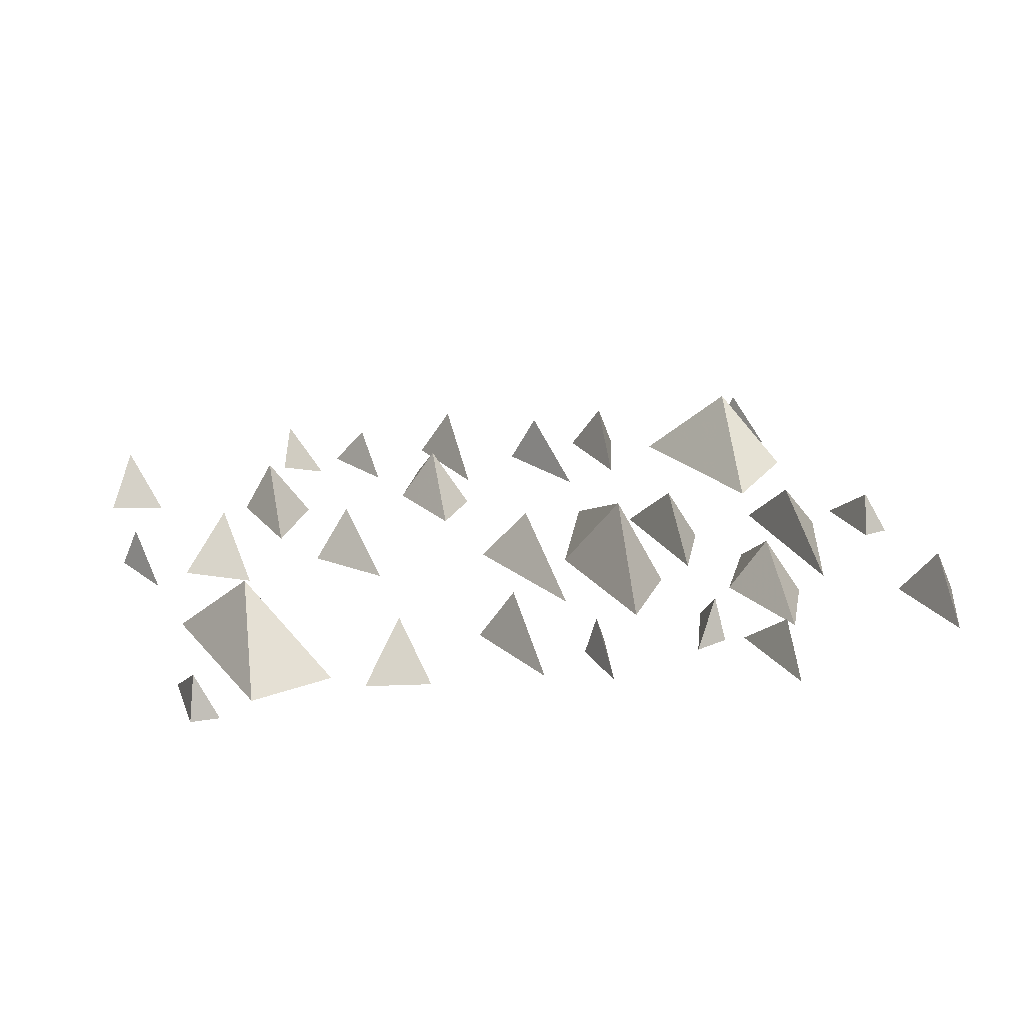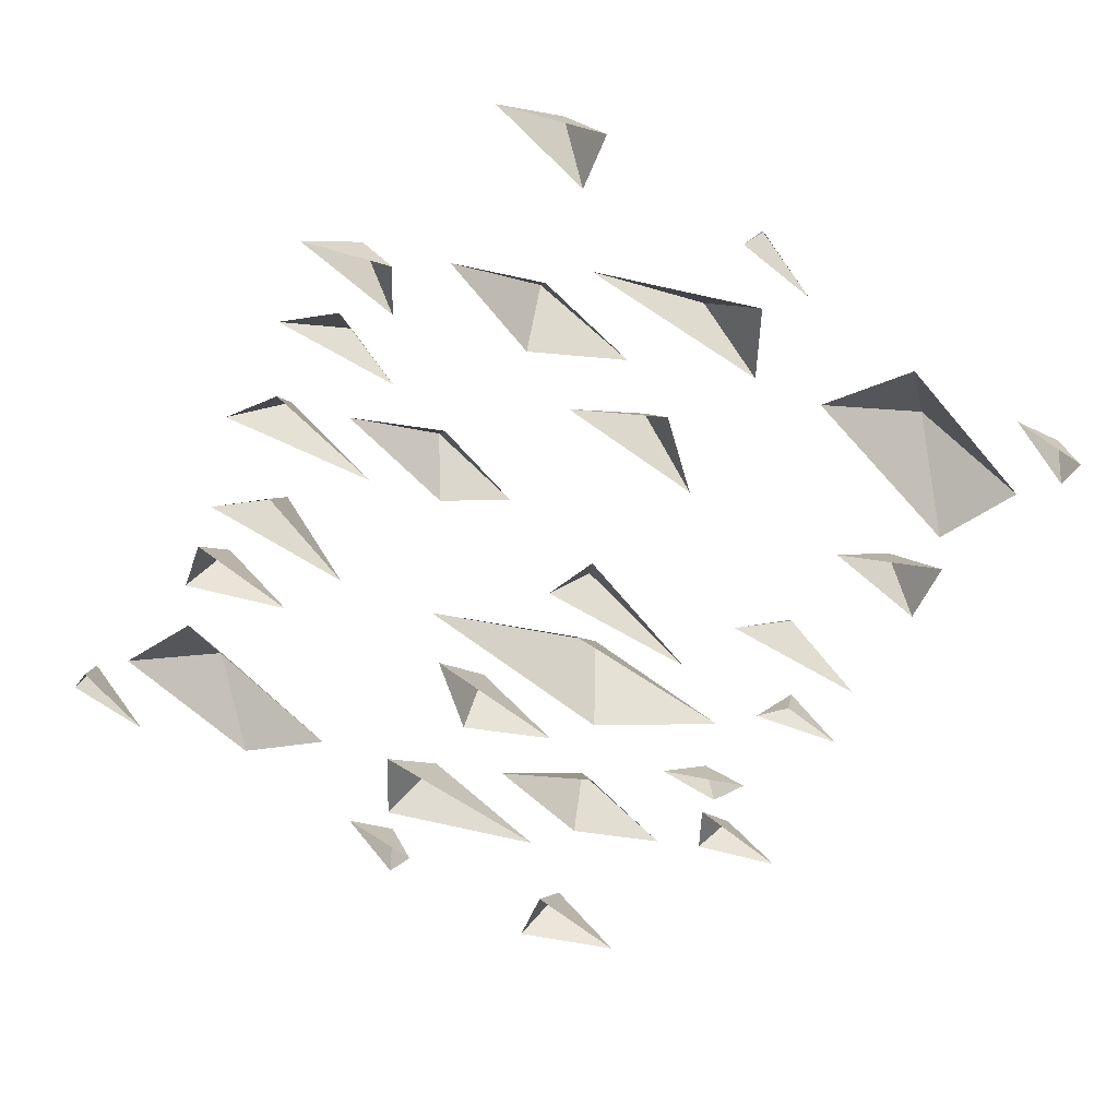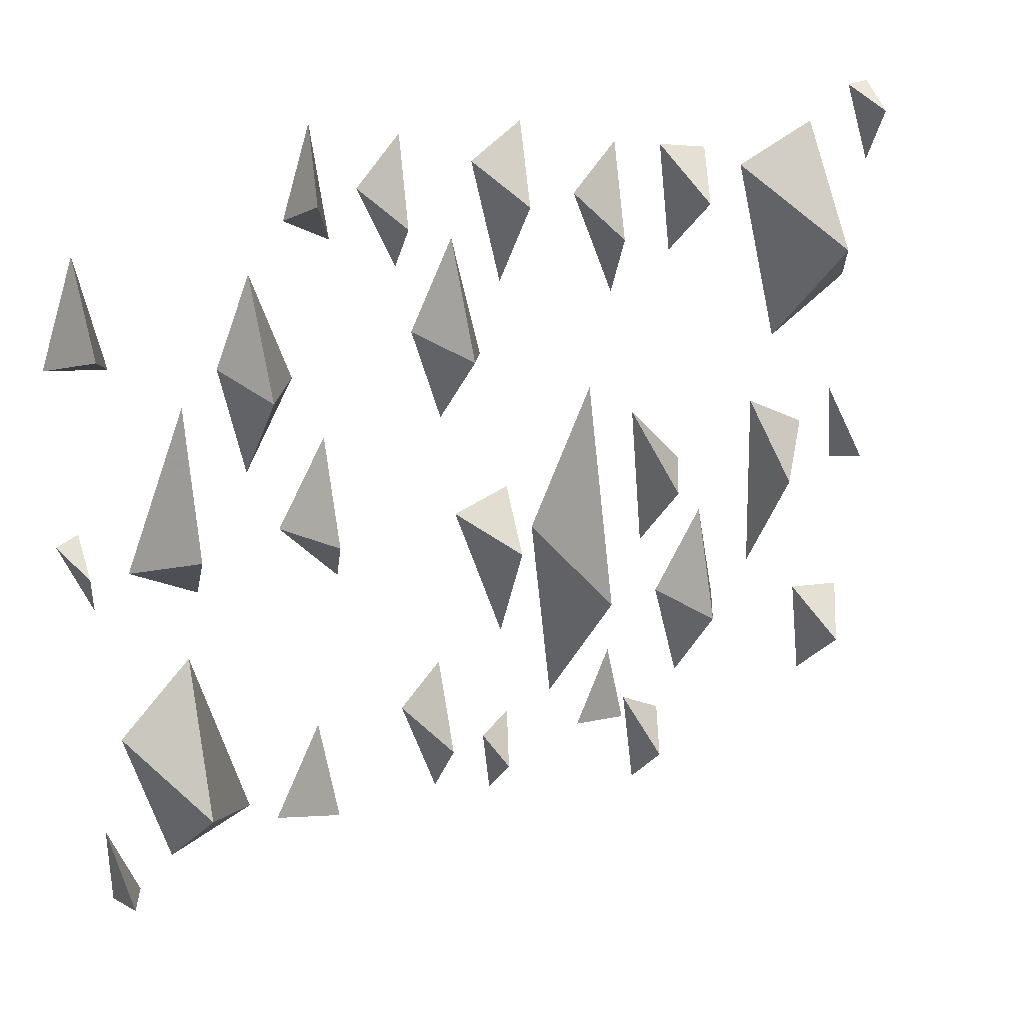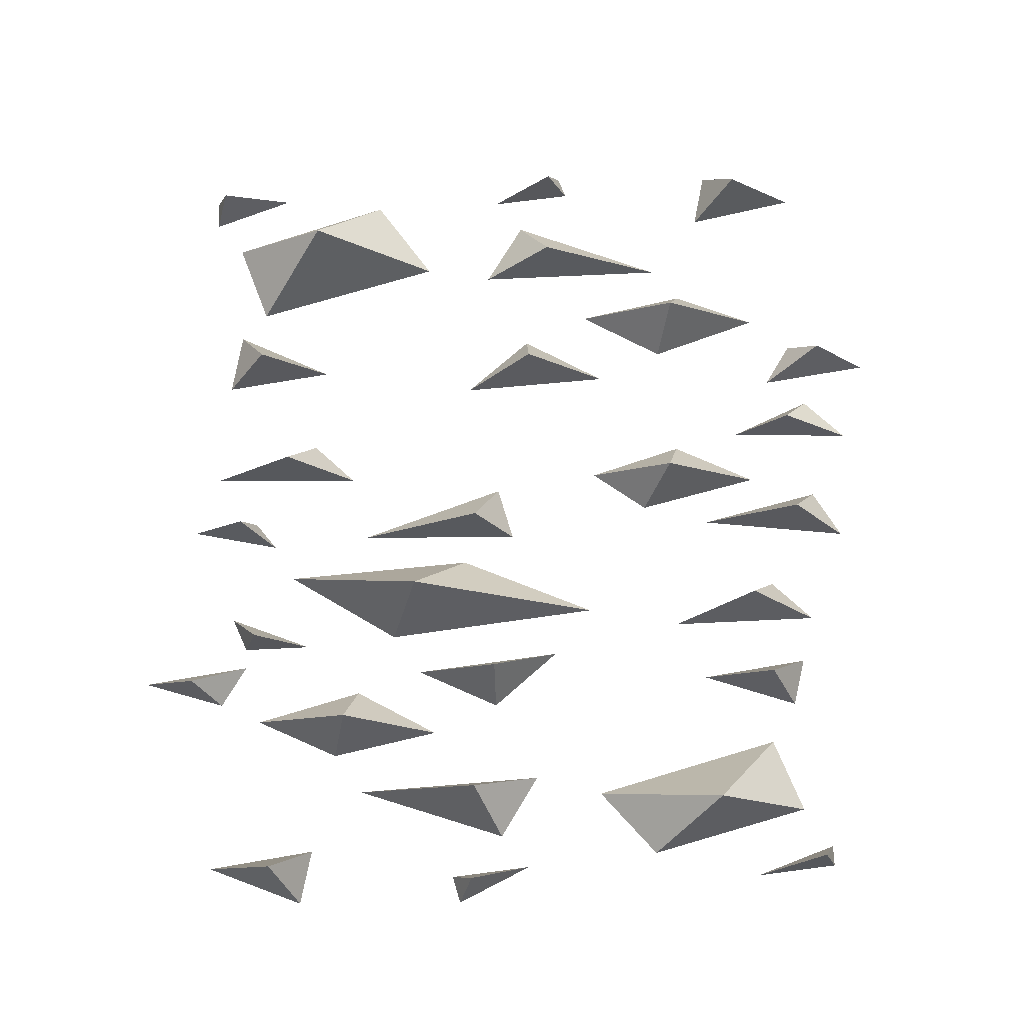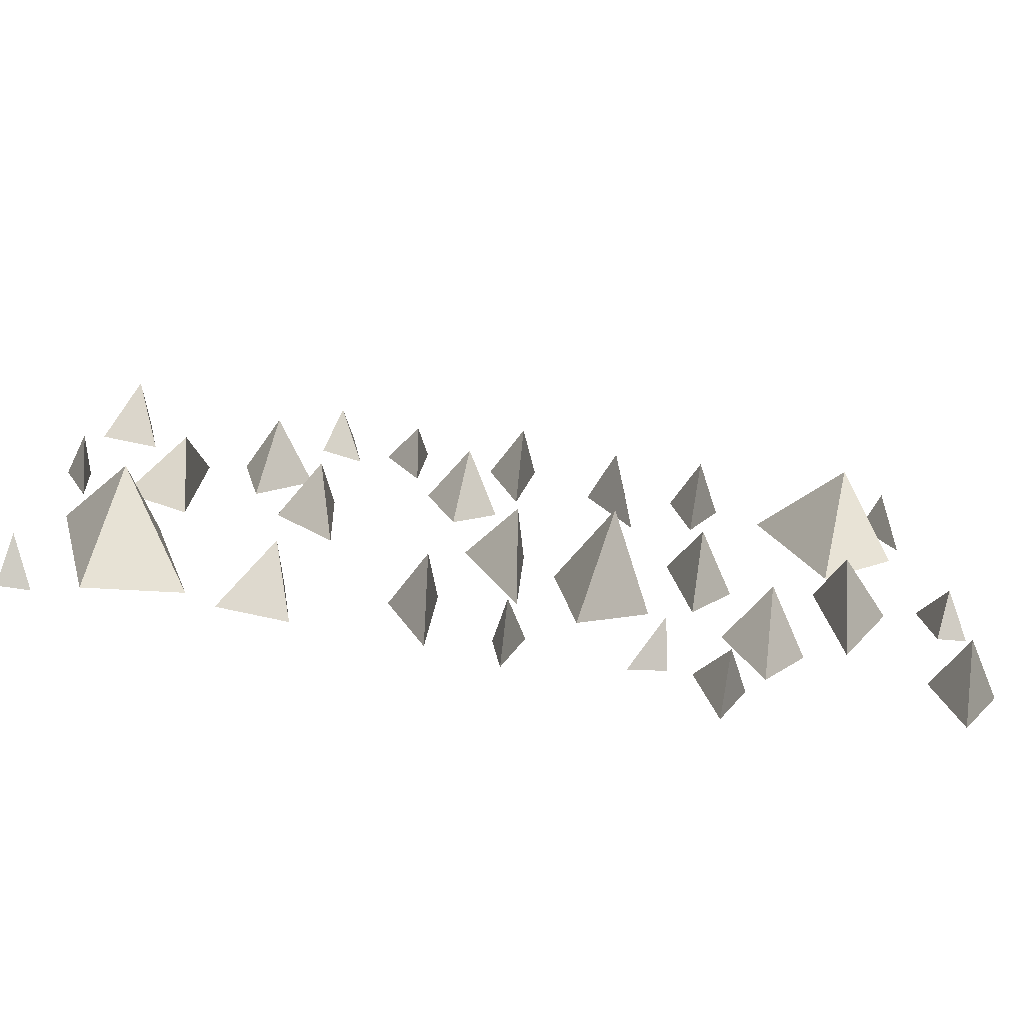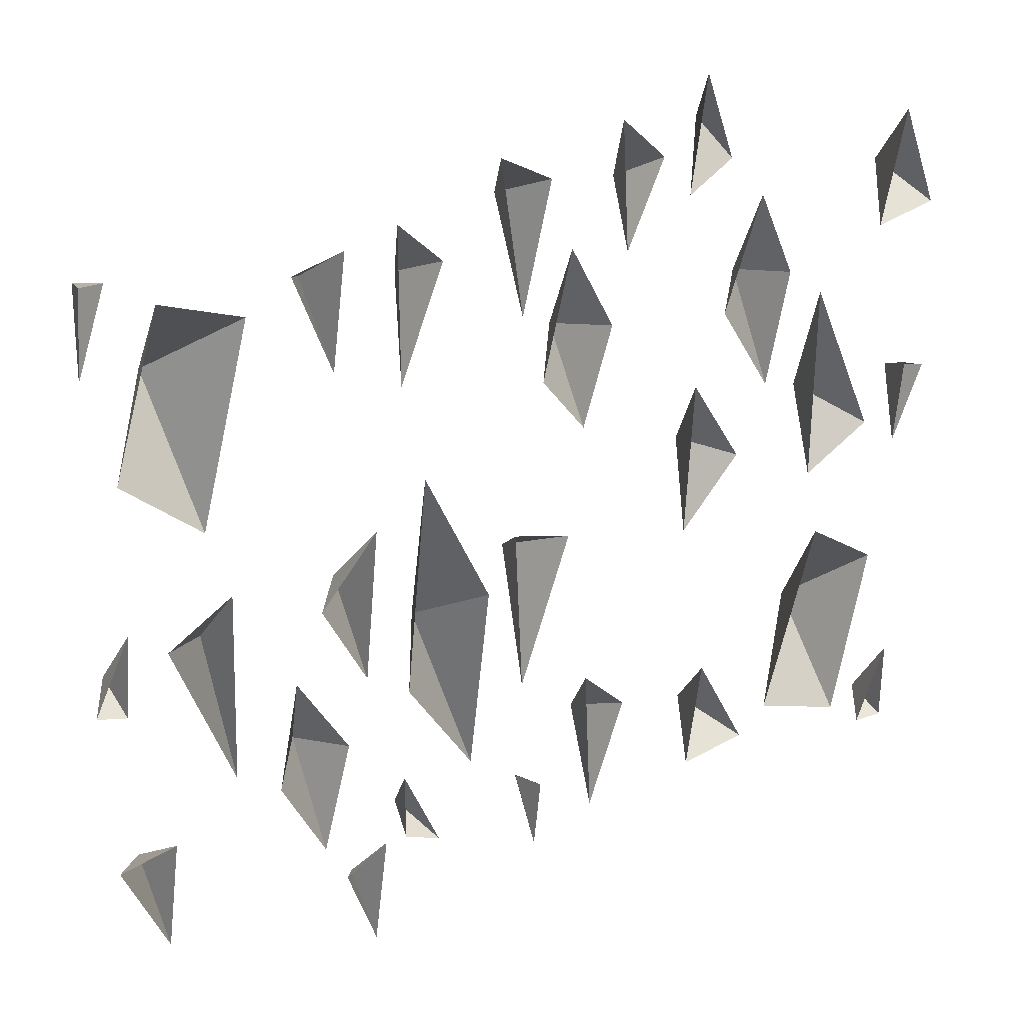
<metadata>
{"format":"obj","ext":"obj","renderer":"f3d","projection":"perspective","resolution":1024,"background":"white","views":[{"elev":21.1,"azim":163.4,"up":"+Y"},{"elev":-55.9,"azim":54.2,"up":"+Y"},{"elev":33.4,"azim":150.8,"up":"+Z"},{"elev":73.2,"azim":-92.7,"up":"+Y"},{"elev":-76.5,"azim":171.6,"up":"+Z"},{"elev":30.2,"azim":-26.8,"up":"+Z"}]}
</metadata>
<code>
v -0.1172 0.0625 0.2969
v -0.09375 0 0.3281
v -0.1406 0 0.375
v -0.1406 0 0.2031
v -0.09375 0.09375 -0.125
v -0.1172 0 0.09375
v -0.1406 0 -0.1562
v -0.0625 0.01562 -0.2812
v -0.04688 0 -0.0625
v 0.007812 0.04688 -0.3438
v -0.01562 0 -0.3047
v 0.007812 0 -0.4062
v 0.01562 0 -0.3281
v 0.08594 0.0625 -0.2812
v 0.1172 0 -0.25
v 0.07031 0 -0.2031
v 0.07812 0 -0.375
v -0.007812 0.0625 0.3594
v 0.02344 0 0.3906
v -0.03125 0 0.4219
v -0.007812 0 0.25
v 0.1172 0.04688 0.3594
v 0.1484 0 0.3906
v 0.1016 0 0.4375
v 0.1094 0 0.2969
v 0.05469 0.0625 0.2031
v 0.04688 0 0.3125
v 0.01562 0 0.1719
v 0.0625 0 0.1094
v 0.09375 0 0.2188
v 0 0.0625 -0.04688
v 0.04688 0 -0.01562
v -0.01562 0 0
v -0.007812 0 -0.1875
v -0.1406 0.04688 -0.3281
v -0.1094 0 -0.3594
v -0.1484 0 -0.2656
v -0.1484 0 -0.3438
v 0.2266 0.0625 -0.3125
v 0.2188 0 -0.2344
v 0.2031 0 -0.3594
v 0.2734 0 -0.3438
v 0.3828 0.09375 -0.2344
v 0.3047 0 -0.3125
v 0.3984 0 -0.3438
v 0.4453 0.01562 -0.1562
v 0.3594 0 -0.09375
v 0.4688 0.04688 0.07031
v 0.4531 0 0
v 0.4844 0 0.08594
v 0.4609 0 0.09375
v 0.4453 0.0625 0.3125
v 0.4375 0 0.3906
v 0.4141 0 0.2656
v 0.4766 0 0.2812
v 0.2109 0.0625 0.03125
v 0.1953 0 0.125
v 0.1875 0 -0.04688
v 0.25 0 0.03125
v 0.2109 0.04688 0.4062
v 0.1953 0 0.4688
v 0.1797 0 0.3438
v 0.2266 0 0.375
v 0.2734 0.0625 0.2188
v 0.2266 0 0.2031
v 0.2812 0 0.1094
v 0.3047 0 0.2344
v 0.2656 0 0.3281
v 0.3594 0.0625 0.0625
v 0.3438 0 0.2031
v 0.3438 0 -0.01562
v 0.4141 0 0.03125
v 0.4609 0.04688 -0.3594
v 0.4688 0 -0.2812
v 0.4375 0 -0.375
v 0.4688 0 -0.375
v -0.2188 0.0625 0.3125
v -0.2109 0 0.2344
v -0.1953 0 0.3594
v -0.25 0 0.3438
v -0.375 0.09375 0.2344
v -0.2969 0 0.3125
v -0.3828 0 0.3438
v -0.4297 0.01562 0.1562
v -0.3516 0 0.09375
v -0.4531 0.04688 -0.07031
v -0.4375 0 0
v -0.4766 0 -0.08594
v -0.4453 0 -0.09375
v -0.4297 0.0625 -0.3125
v -0.4219 0 -0.3906
v -0.4062 0 -0.2656
v -0.4688 0 -0.2812
v -0.1953 0.0625 -0.03125
v -0.1875 0 -0.125
v -0.1719 0 0.04688
v -0.2344 0 -0.03125
v -0.1953 0.04688 -0.4062
v -0.1875 0 -0.4688
v -0.1719 0 -0.3438
v -0.2188 0 -0.375
v -0.25 0.0625 -0.2188
v -0.2109 0 -0.2031
v -0.2656 0 -0.1094
v -0.2891 0 -0.2344
v -0.2422 0 -0.3281
v -0.3438 0.0625 -0.0625
v -0.3359 0 -0.2031
v -0.3281 0 0.01562
v -0.3984 0 -0.03125
v -0.4453 0.04688 0.3594
v -0.4609 0 0.2812
v -0.4297 0 0.375
v -0.4531 0 0.375
f 1 2 3
f 1 3 4
f 1 4 2
f 5 6 7
f 5 7 8
f 5 8 9
f 5 9 6
f 10 11 12
f 10 12 13
f 10 13 11
f 14 15 16
f 14 16 17
f 14 17 15
f 18 19 20
f 18 20 21
f 18 21 19
f 22 23 24
f 22 24 25
f 22 25 23
f 26 27 28
f 26 28 29
f 26 29 30
f 26 30 27
f 31 32 33
f 31 33 34
f 31 34 32
f 35 36 37
f 35 37 38
f 35 38 36
f 39 40 41
f 39 41 42
f 39 42 40
f 43 44 45
f 43 45 46
f 43 46 47
f 43 47 44
f 48 49 50
f 48 50 51
f 48 51 49
f 52 53 54
f 52 54 55
f 52 55 53
f 56 57 58
f 56 58 59
f 56 59 57
f 60 61 62
f 60 62 63
f 60 63 61
f 64 65 66
f 64 66 67
f 64 67 68
f 64 68 65
f 69 70 71
f 69 71 72
f 69 72 70
f 73 74 75
f 73 75 76
f 73 76 74
f 77 78 79
f 77 79 80
f 77 80 78
f 81 82 83
f 81 83 84
f 81 84 85
f 81 85 82
f 86 87 88
f 86 88 89
f 86 89 87
f 90 91 92
f 90 92 93
f 90 93 91
f 94 95 96
f 94 96 97
f 94 97 95
f 98 99 100
f 98 100 101
f 98 101 99
f 102 103 104
f 102 104 105
f 102 105 106
f 102 106 103
f 107 108 109
f 107 109 110
f 107 110 108
f 111 112 113
f 111 113 114
f 111 114 112

</code>
